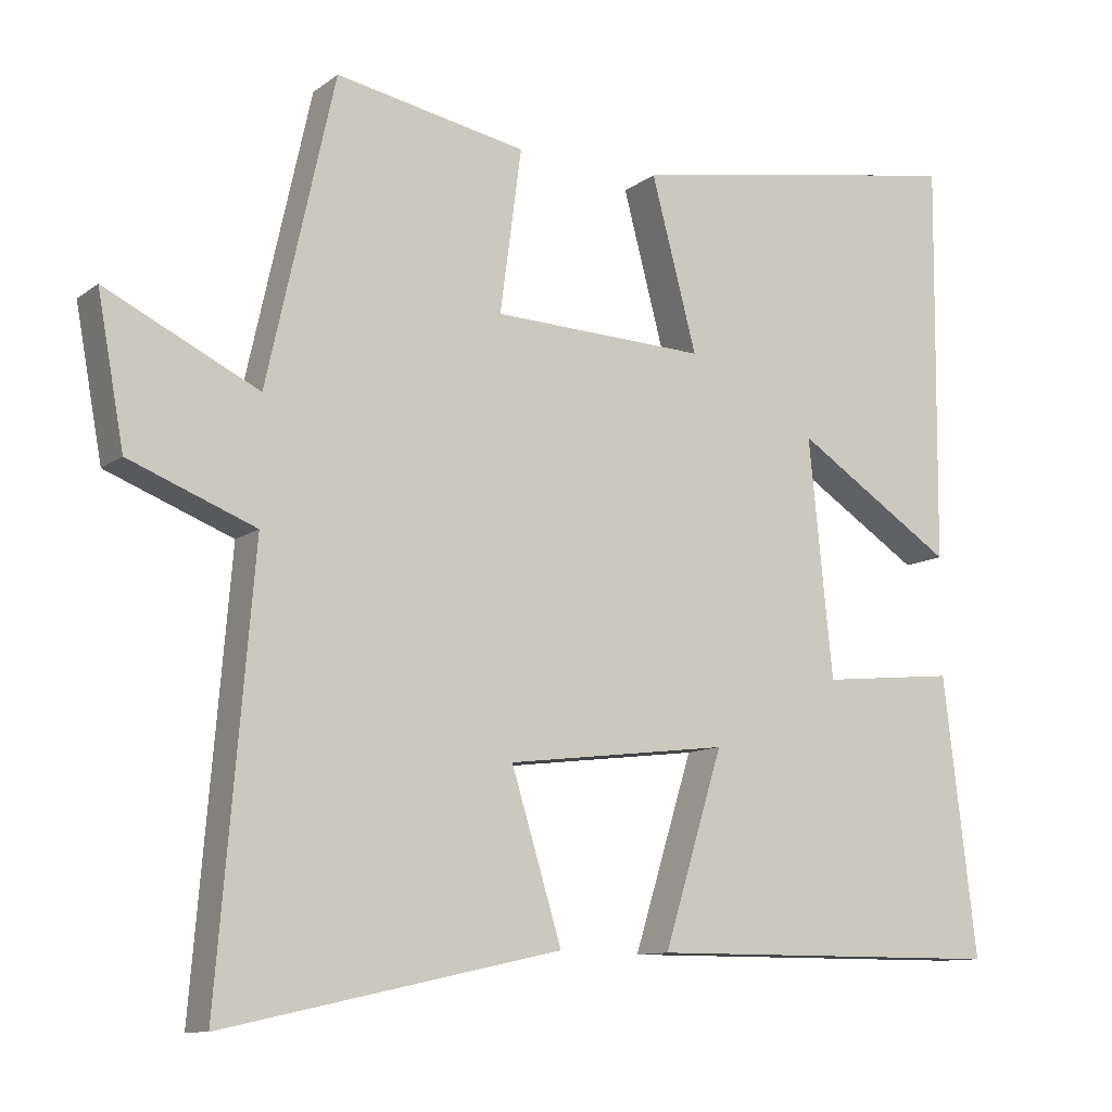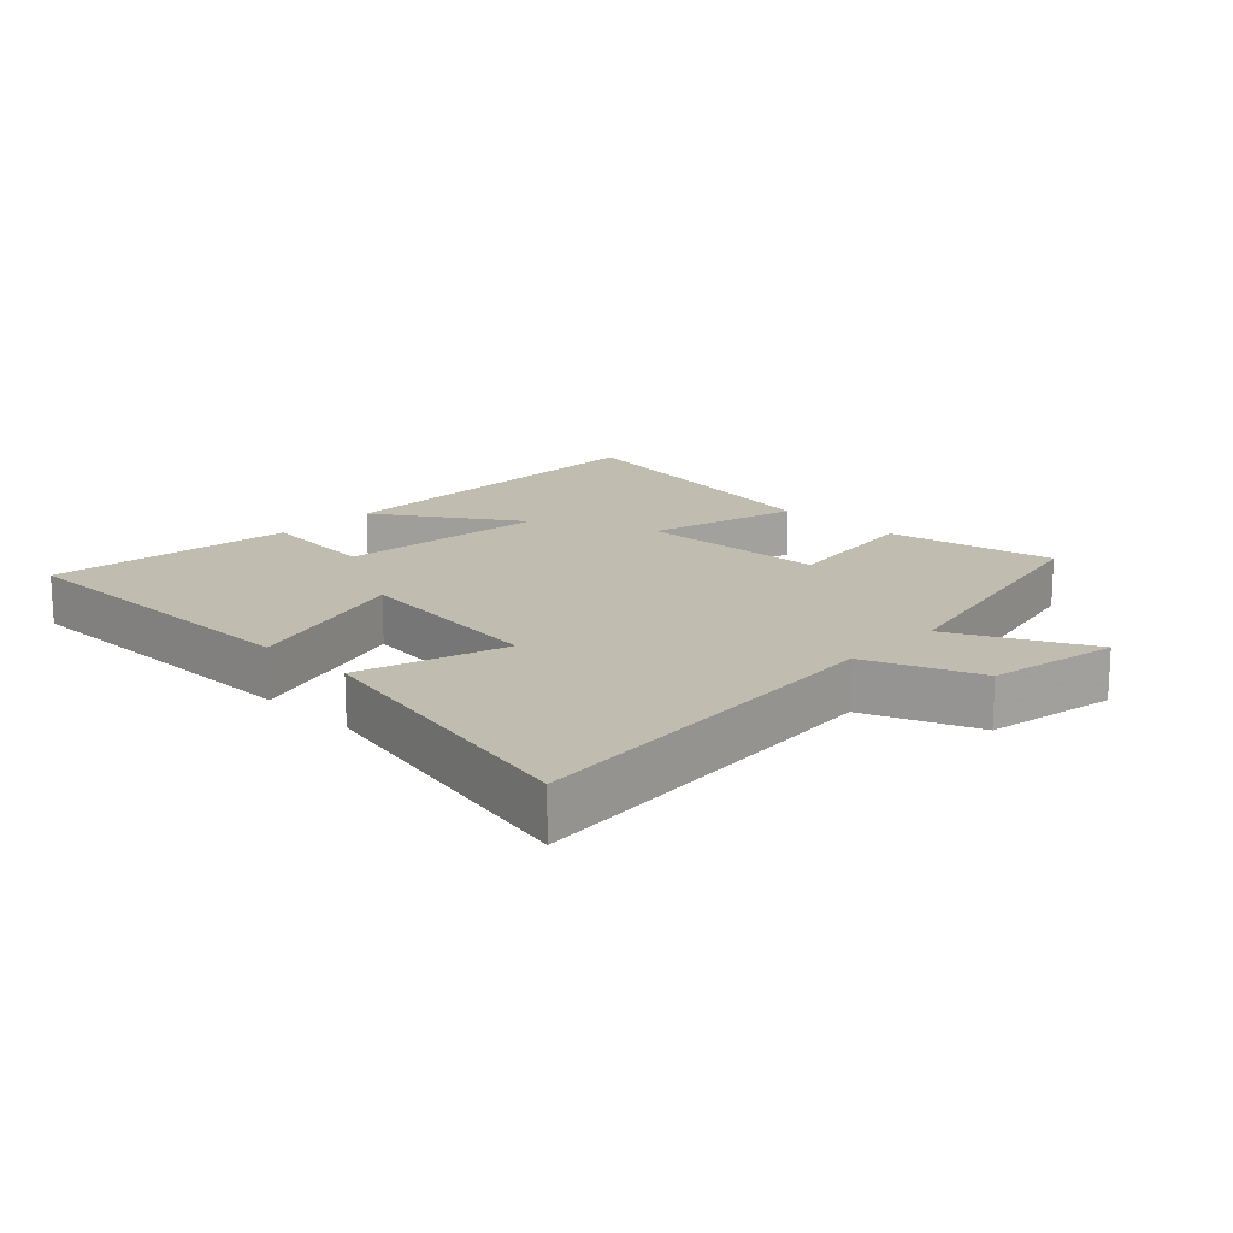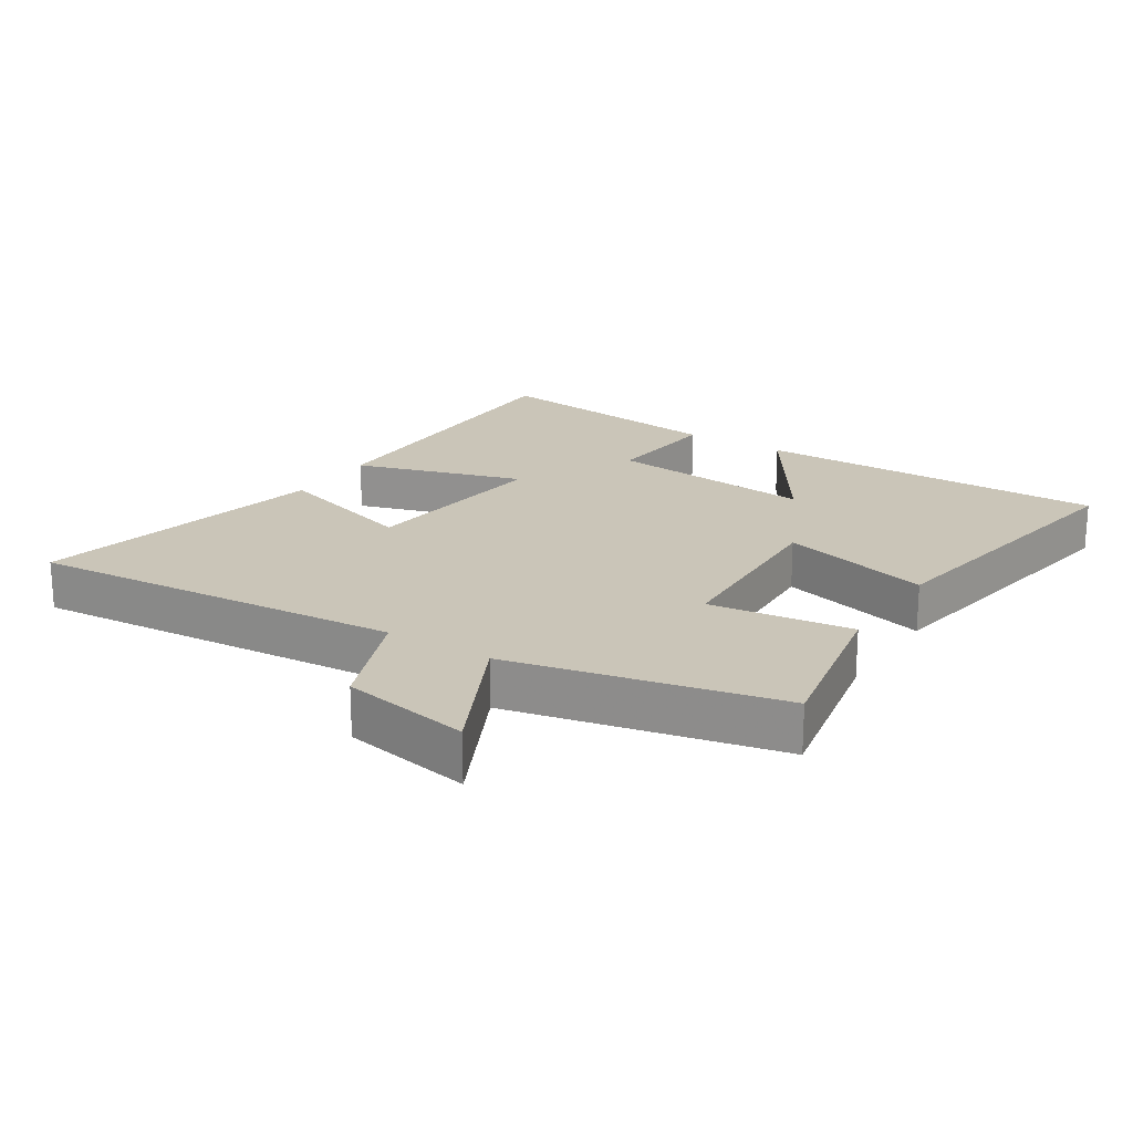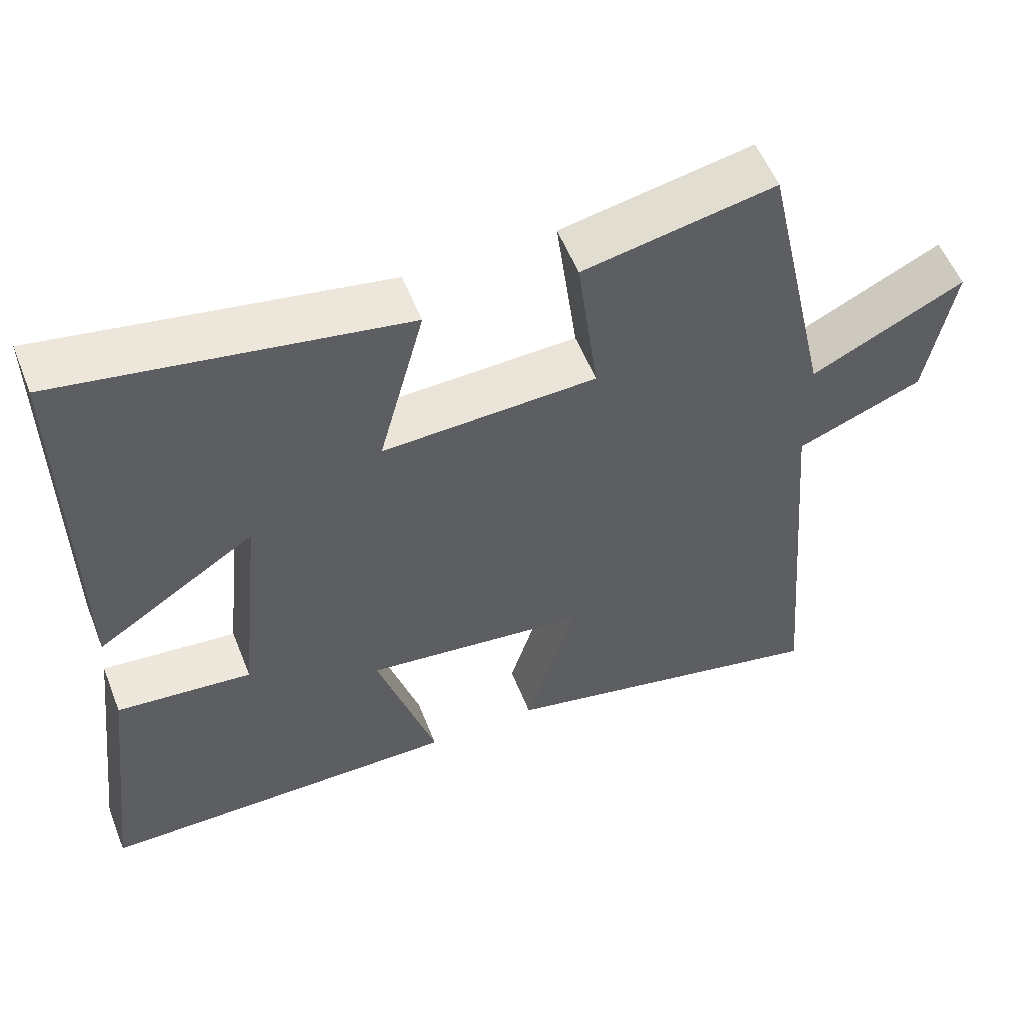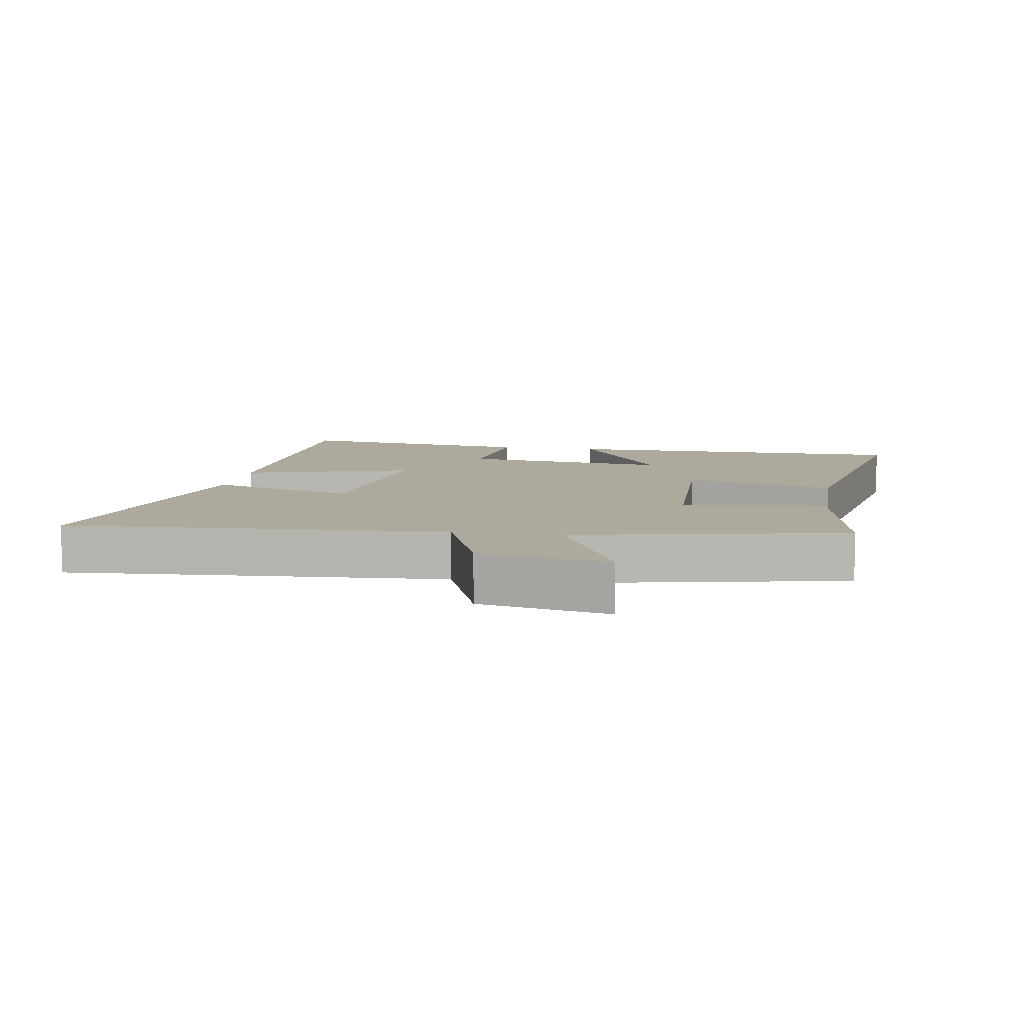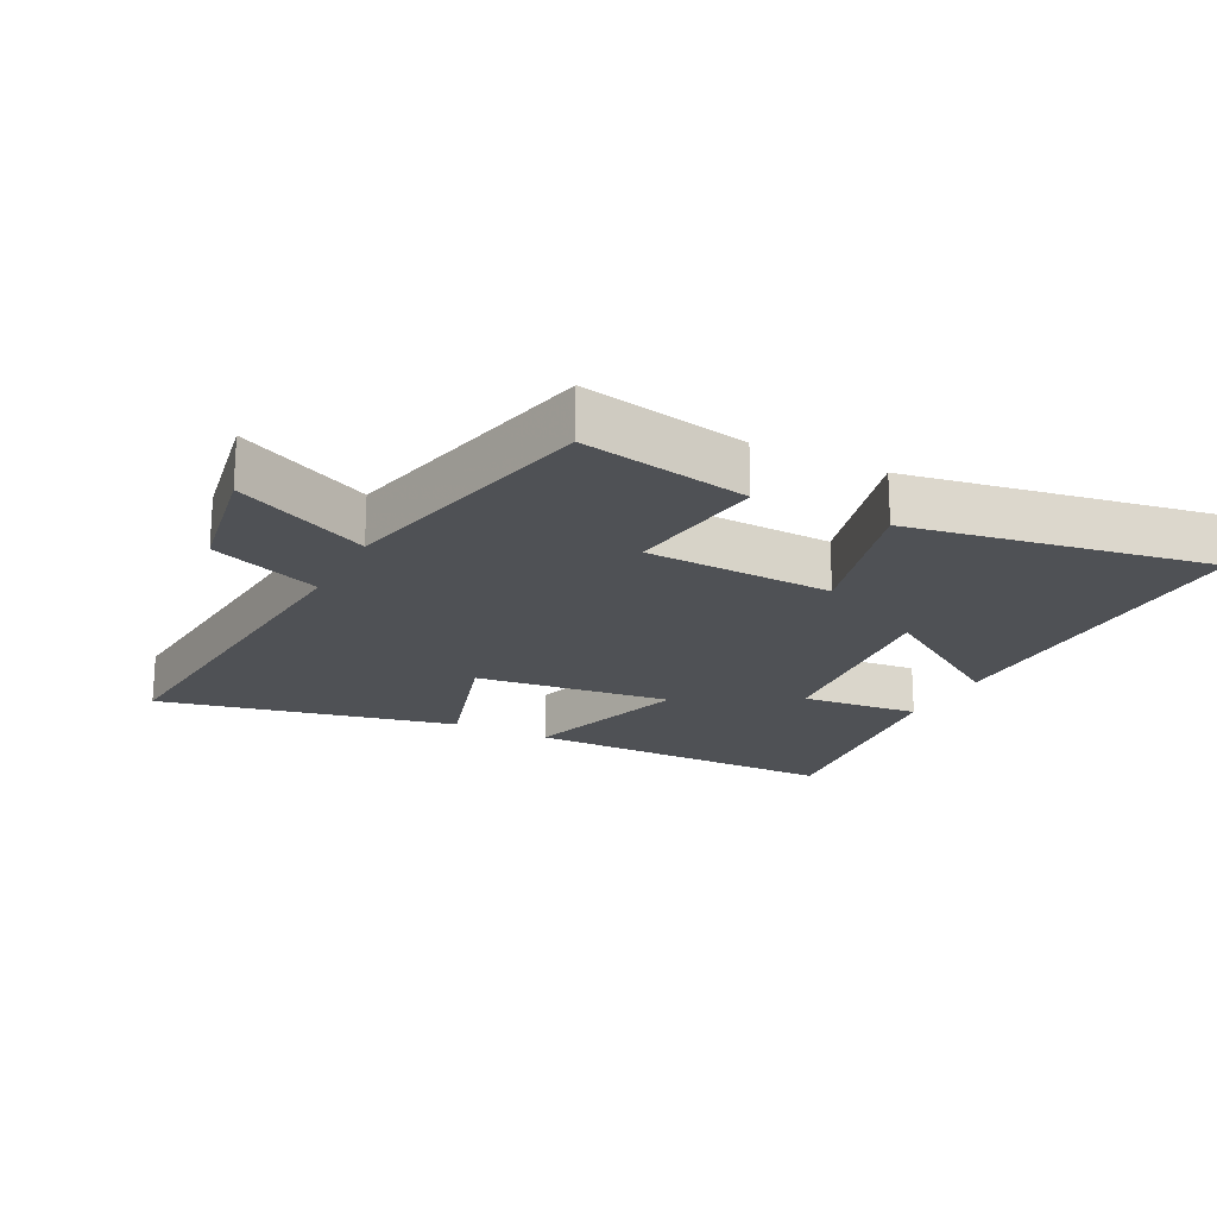
<metadata>
{"format":"obj","ext":"obj","renderer":"f3d","projection":"perspective","resolution":1024,"background":"white","views":[{"elev":-10.7,"azim":-30.3,"up":"+Z"},{"elev":16.5,"azim":-135.9,"up":"+Y"},{"elev":20.5,"azim":-57.4,"up":"+Y"},{"elev":55.4,"azim":158.6,"up":"+Z"},{"elev":8.8,"azim":-79.8,"up":"+Y"},{"elev":-19.9,"azim":-27.1,"up":"+Y"}]}
</metadata>
<code>
v 0.545 0.07 -0.499
v 0.058 0.07 -0.5
v 0.138 0.07 -0.241
v -0.162 0.07 -0.277
v -0.094 0.07 -0.5
v -0.548 0.07 -0.599
v -0.5 0.07 -0.024
v -0.67 0.07 0.043
v -0.706 0.07 0.241
v -0.5 0.07 0.14
v -0.409 0.07 0.55
v -0.152 0.07 0.5
v -0.181 0.07 0.281
v 0.107 0.07 0.269
v 0.046 0.07 0.5
v 0.505 0.07 0.579
v 0.5 0.07 0.038
v 0.286 0.07 0.178
v 0.318 0.07 -0.142
v 0.5 0.07 -0.124
v 0.545 0 -0.499
v 0.058 0 -0.5
v 0.138 0 -0.241
v -0.162 0 -0.277
v -0.094 0 -0.5
v -0.548 0 -0.599
v -0.5 0 -0.024
v -0.67 0 0.043
v -0.706 0 0.241
v -0.5 0 0.14
v -0.409 0 0.55
v -0.152 0 0.5
v -0.181 0 0.281
v 0.107 0 0.269
v 0.046 0 0.5
v 0.505 0 0.579
v 0.5 0 0.038
v 0.286 0 0.178
v 0.318 0 -0.142
v 0.5 0 -0.124
f 19 20 1 2
f 18 19 2 3
f 15 16 17 18
f 14 15 18
f 13 14 18 3
f 10 11 12 13
f 10 13 3 4
f 7 8 9 10
f 7 10 4 5
f 5 6 7
f 22 21 40 39
f 23 22 39 38
f 38 37 36 35
f 38 35 34
f 23 38 34 33
f 33 32 31 30
f 24 23 33 30
f 30 29 28 27
f 25 24 30 27
f 27 26 25
f 1 21 22 2
f 2 22 23 3
f 3 23 24 4
f 4 24 25 5
f 5 25 26 6
f 6 26 27 7
f 7 27 28 8
f 8 28 29 9
f 9 29 30 10
f 10 30 31 11
f 11 31 32 12
f 12 32 33 13
f 13 33 34 14
f 14 34 35 15
f 15 35 36 16
f 16 36 37 17
f 17 37 38 18
f 18 38 39 19
f 19 39 40 20
f 20 40 21 1

</code>
